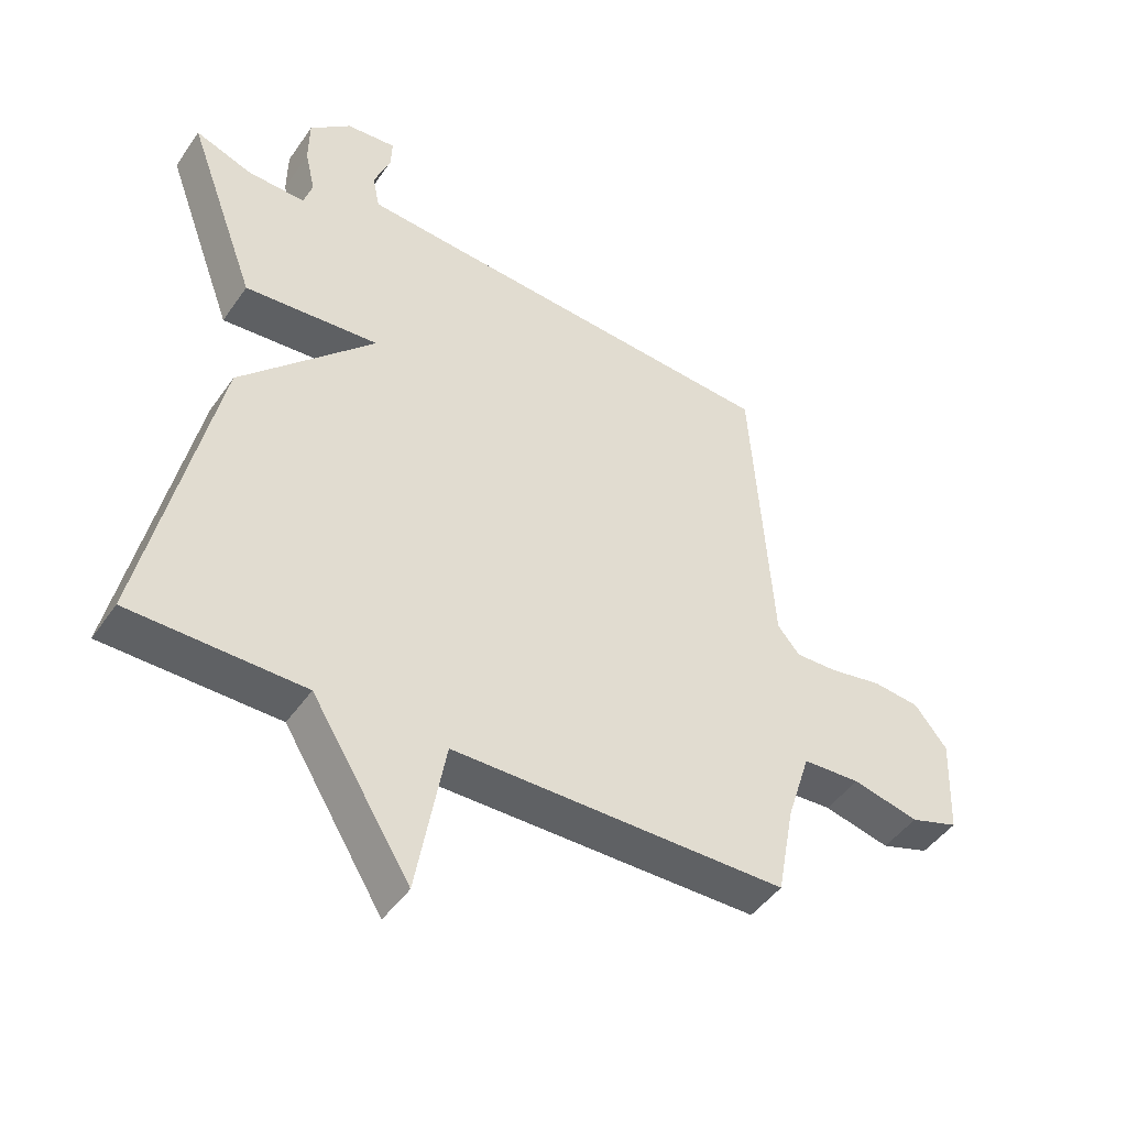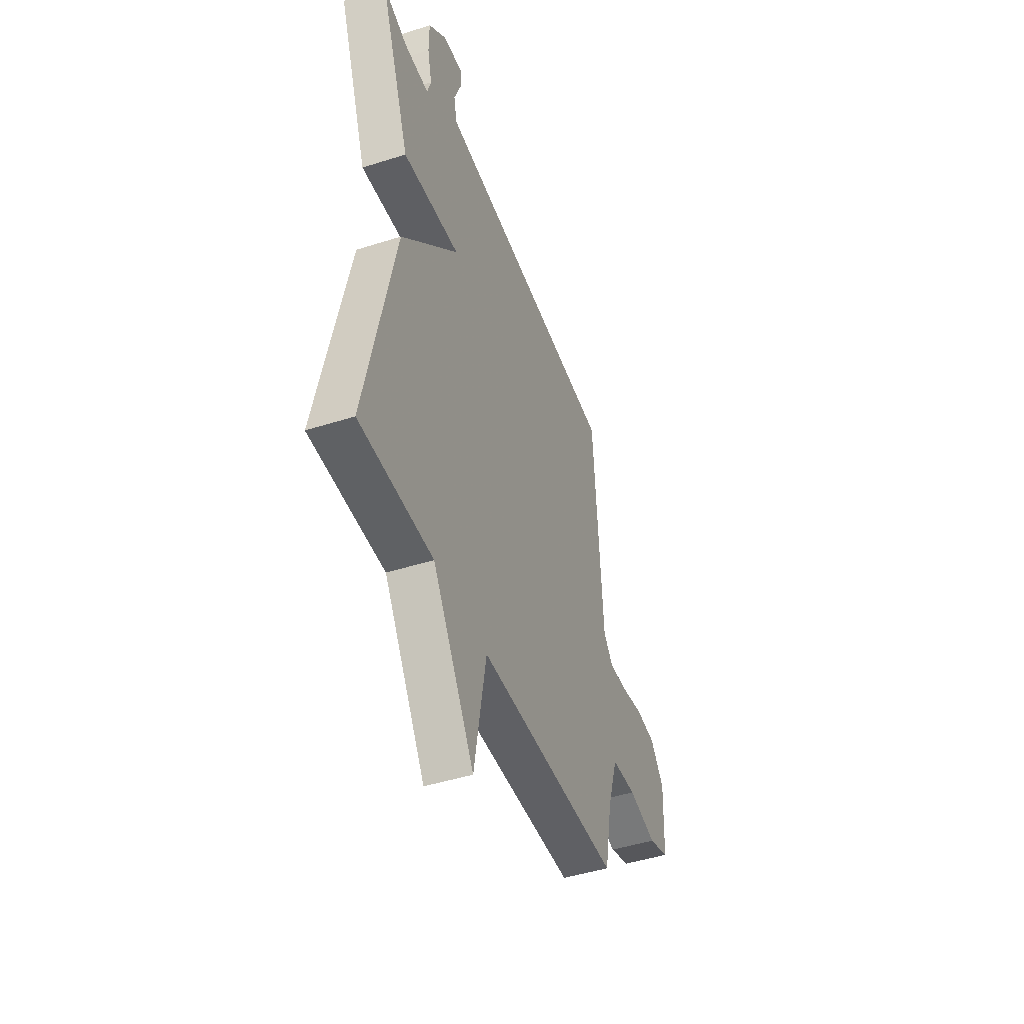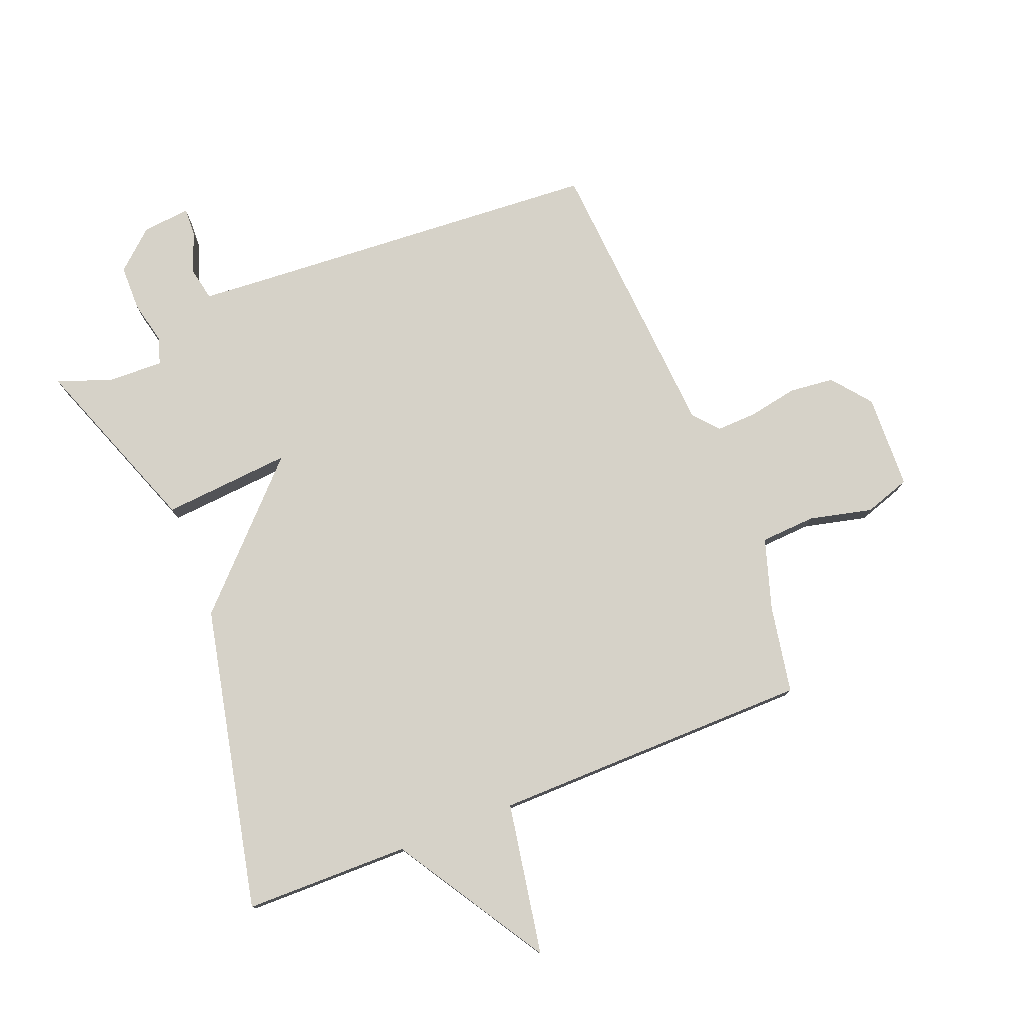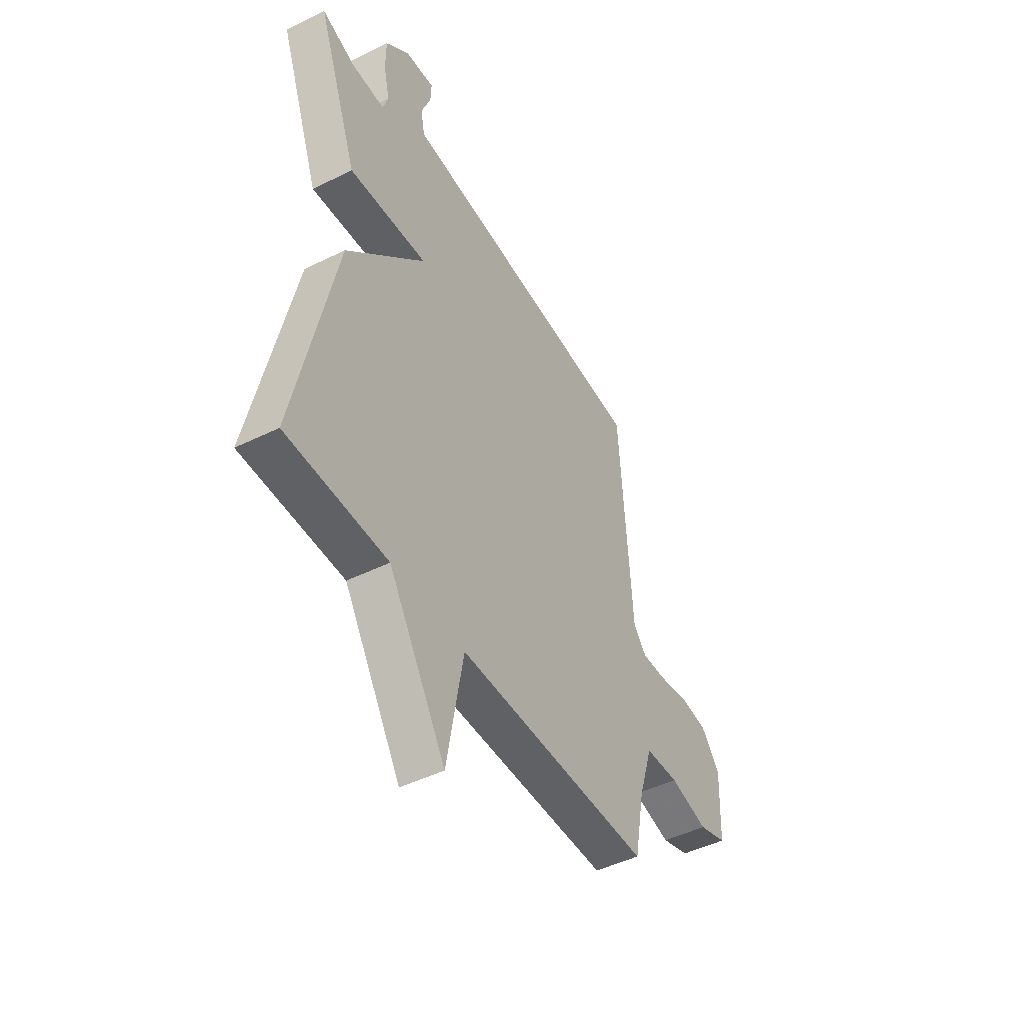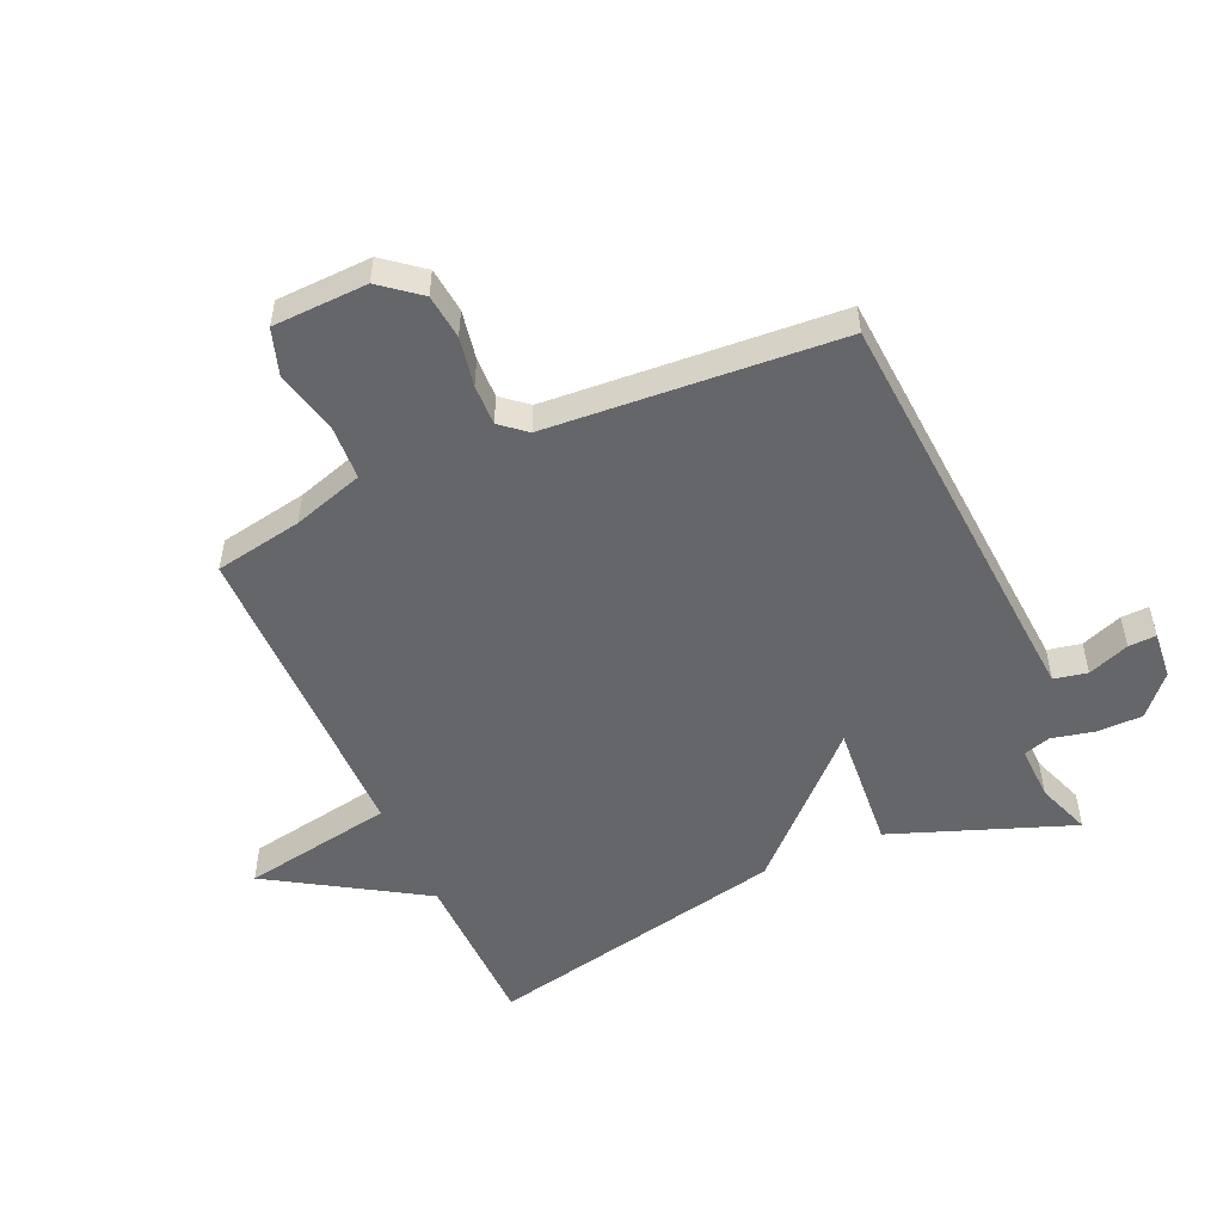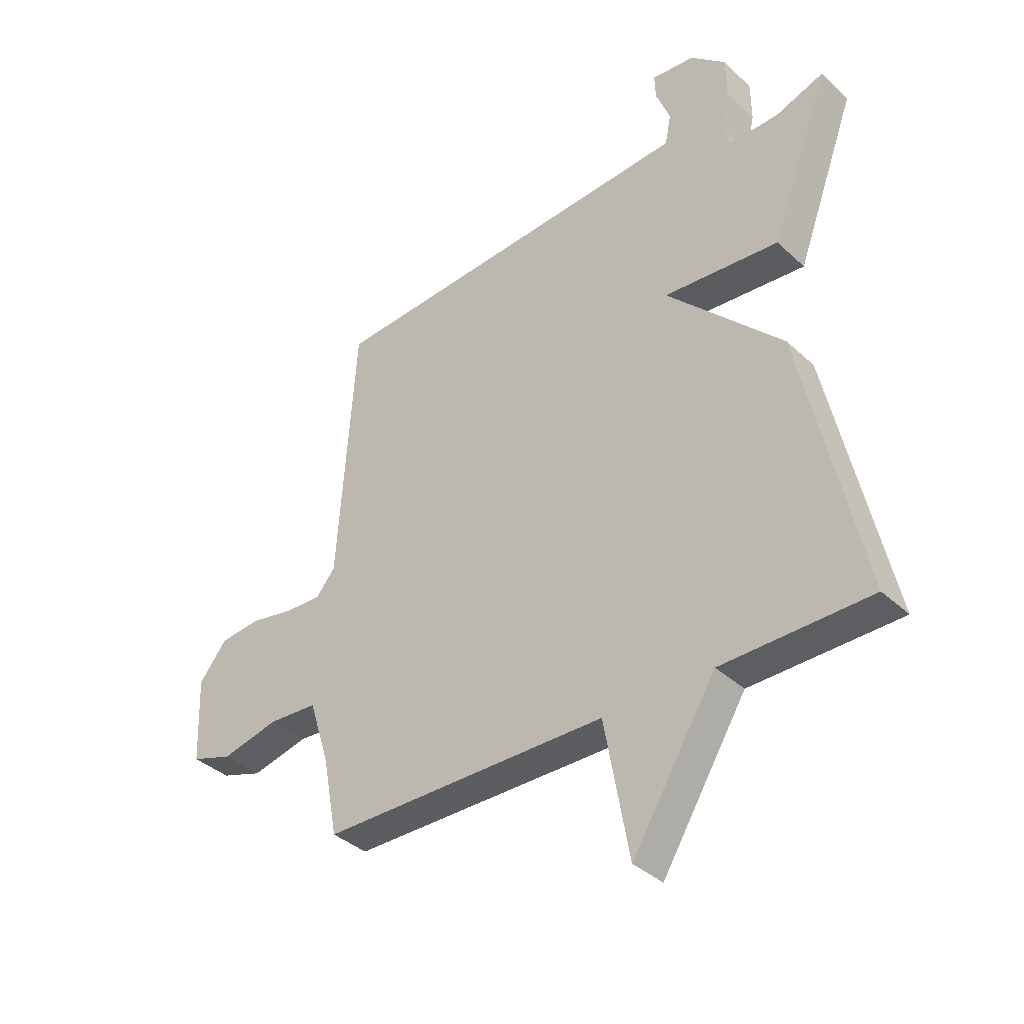
<metadata>
{"format":"obj","ext":"obj","renderer":"f3d","projection":"perspective","resolution":1024,"background":"white","views":[{"elev":-46.2,"azim":147.2,"up":"+Z"},{"elev":-45.6,"azim":110.2,"up":"+Z"},{"elev":78.0,"azim":158.2,"up":"+Y"},{"elev":-46.7,"azim":119.3,"up":"+Z"},{"elev":-51.8,"azim":-66.1,"up":"+Y"},{"elev":-37.2,"azim":40.3,"up":"+Z"}]}
</metadata>
<code>
v 0.5 0.07 -0.5
v 0.227 0.07 -0.504
v 0.072 0.07 -0.755
v 0.027 0.07 -0.504
v -0.5 0.07 -0.5
v -0.527 0.07 -0.355
v -0.564 0.07 -0.238
v -0.655 0.07 -0.233
v -0.759 0.07 -0.258
v -0.835 0.07 -0.233
v -0.841 0.07 -0.077
v -0.79 0.07 -0.013
v -0.716 0.07 -0.005
v -0.635 0.07 -0.02
v -0.568 0.07 -0.022
v -0.533 0.07 0.02
v -0.5 0.07 0.5
v 0.087 0.07 0.541
v 0.193 0.07 0.549
v 0.204 0.07 0.604
v 0.178 0.07 0.672
v 0.176 0.07 0.718
v 0.255 0.07 0.711
v 0.32 0.07 0.654
v 0.321 0.07 0.579
v 0.305 0.07 0.509
v 0.319 0.07 0.464
v 0.41 0.07 0.467
v 0.5 0.07 0.5
v 0.39 0.07 0.202
v 0.177 0.07 0.219
v 0.39 0.07 0.002
v 0.5 0 -0.5
v 0.227 0 -0.504
v 0.072 0 -0.755
v 0.027 0 -0.504
v -0.5 0 -0.5
v -0.527 0 -0.355
v -0.564 0 -0.238
v -0.655 0 -0.233
v -0.759 0 -0.258
v -0.835 0 -0.233
v -0.841 0 -0.077
v -0.79 0 -0.013
v -0.716 0 -0.005
v -0.635 0 -0.02
v -0.568 0 -0.022
v -0.533 0 0.02
v -0.5 0 0.5
v 0.087 0 0.541
v 0.193 0 0.549
v 0.204 0 0.604
v 0.178 0 0.672
v 0.176 0 0.718
v 0.255 0 0.711
v 0.32 0 0.654
v 0.321 0 0.579
v 0.305 0 0.509
v 0.319 0 0.464
v 0.41 0 0.467
v 0.5 0 0.5
v 0.39 0 0.202
v 0.177 0 0.219
v 0.39 0 0.002
f 31 32 1 2
f 28 29 30 31
f 27 28 31
f 26 27 31
f 25 26 31
f 24 25 31
f 23 24 31
f 20 21 22 23
f 19 20 23 31
f 18 19 31
f 18 31 2
f 17 18 2
f 16 17 2
f 12 13 14
f 11 12 14
f 10 11 14
f 9 10 14
f 8 9 14
f 7 8 14 15
f 15 16 2
f 7 15 2
f 6 7 2
f 2 3 4
f 2 4 5 6
f 34 33 64 63
f 63 62 61 60
f 63 60 59
f 63 59 58
f 63 58 57
f 63 57 56
f 63 56 55
f 55 54 53 52
f 63 55 52 51
f 63 51 50
f 34 63 50
f 34 50 49
f 34 49 48
f 46 45 44
f 46 44 43
f 46 43 42
f 46 42 41
f 46 41 40
f 47 46 40 39
f 34 48 47
f 34 47 39
f 34 39 38
f 36 35 34
f 38 37 36 34
f 1 33 34 2
f 2 34 35 3
f 3 35 36 4
f 4 36 37 5
f 5 37 38 6
f 6 38 39 7
f 7 39 40 8
f 8 40 41 9
f 9 41 42 10
f 10 42 43 11
f 11 43 44 12
f 12 44 45 13
f 13 45 46 14
f 14 46 47 15
f 15 47 48 16
f 16 48 49 17
f 17 49 50 18
f 18 50 51 19
f 19 51 52 20
f 20 52 53 21
f 21 53 54 22
f 22 54 55 23
f 23 55 56 24
f 24 56 57 25
f 25 57 58 26
f 26 58 59 27
f 27 59 60 28
f 28 60 61 29
f 29 61 62 30
f 30 62 63 31
f 31 63 64 32
f 32 64 33 1

</code>
